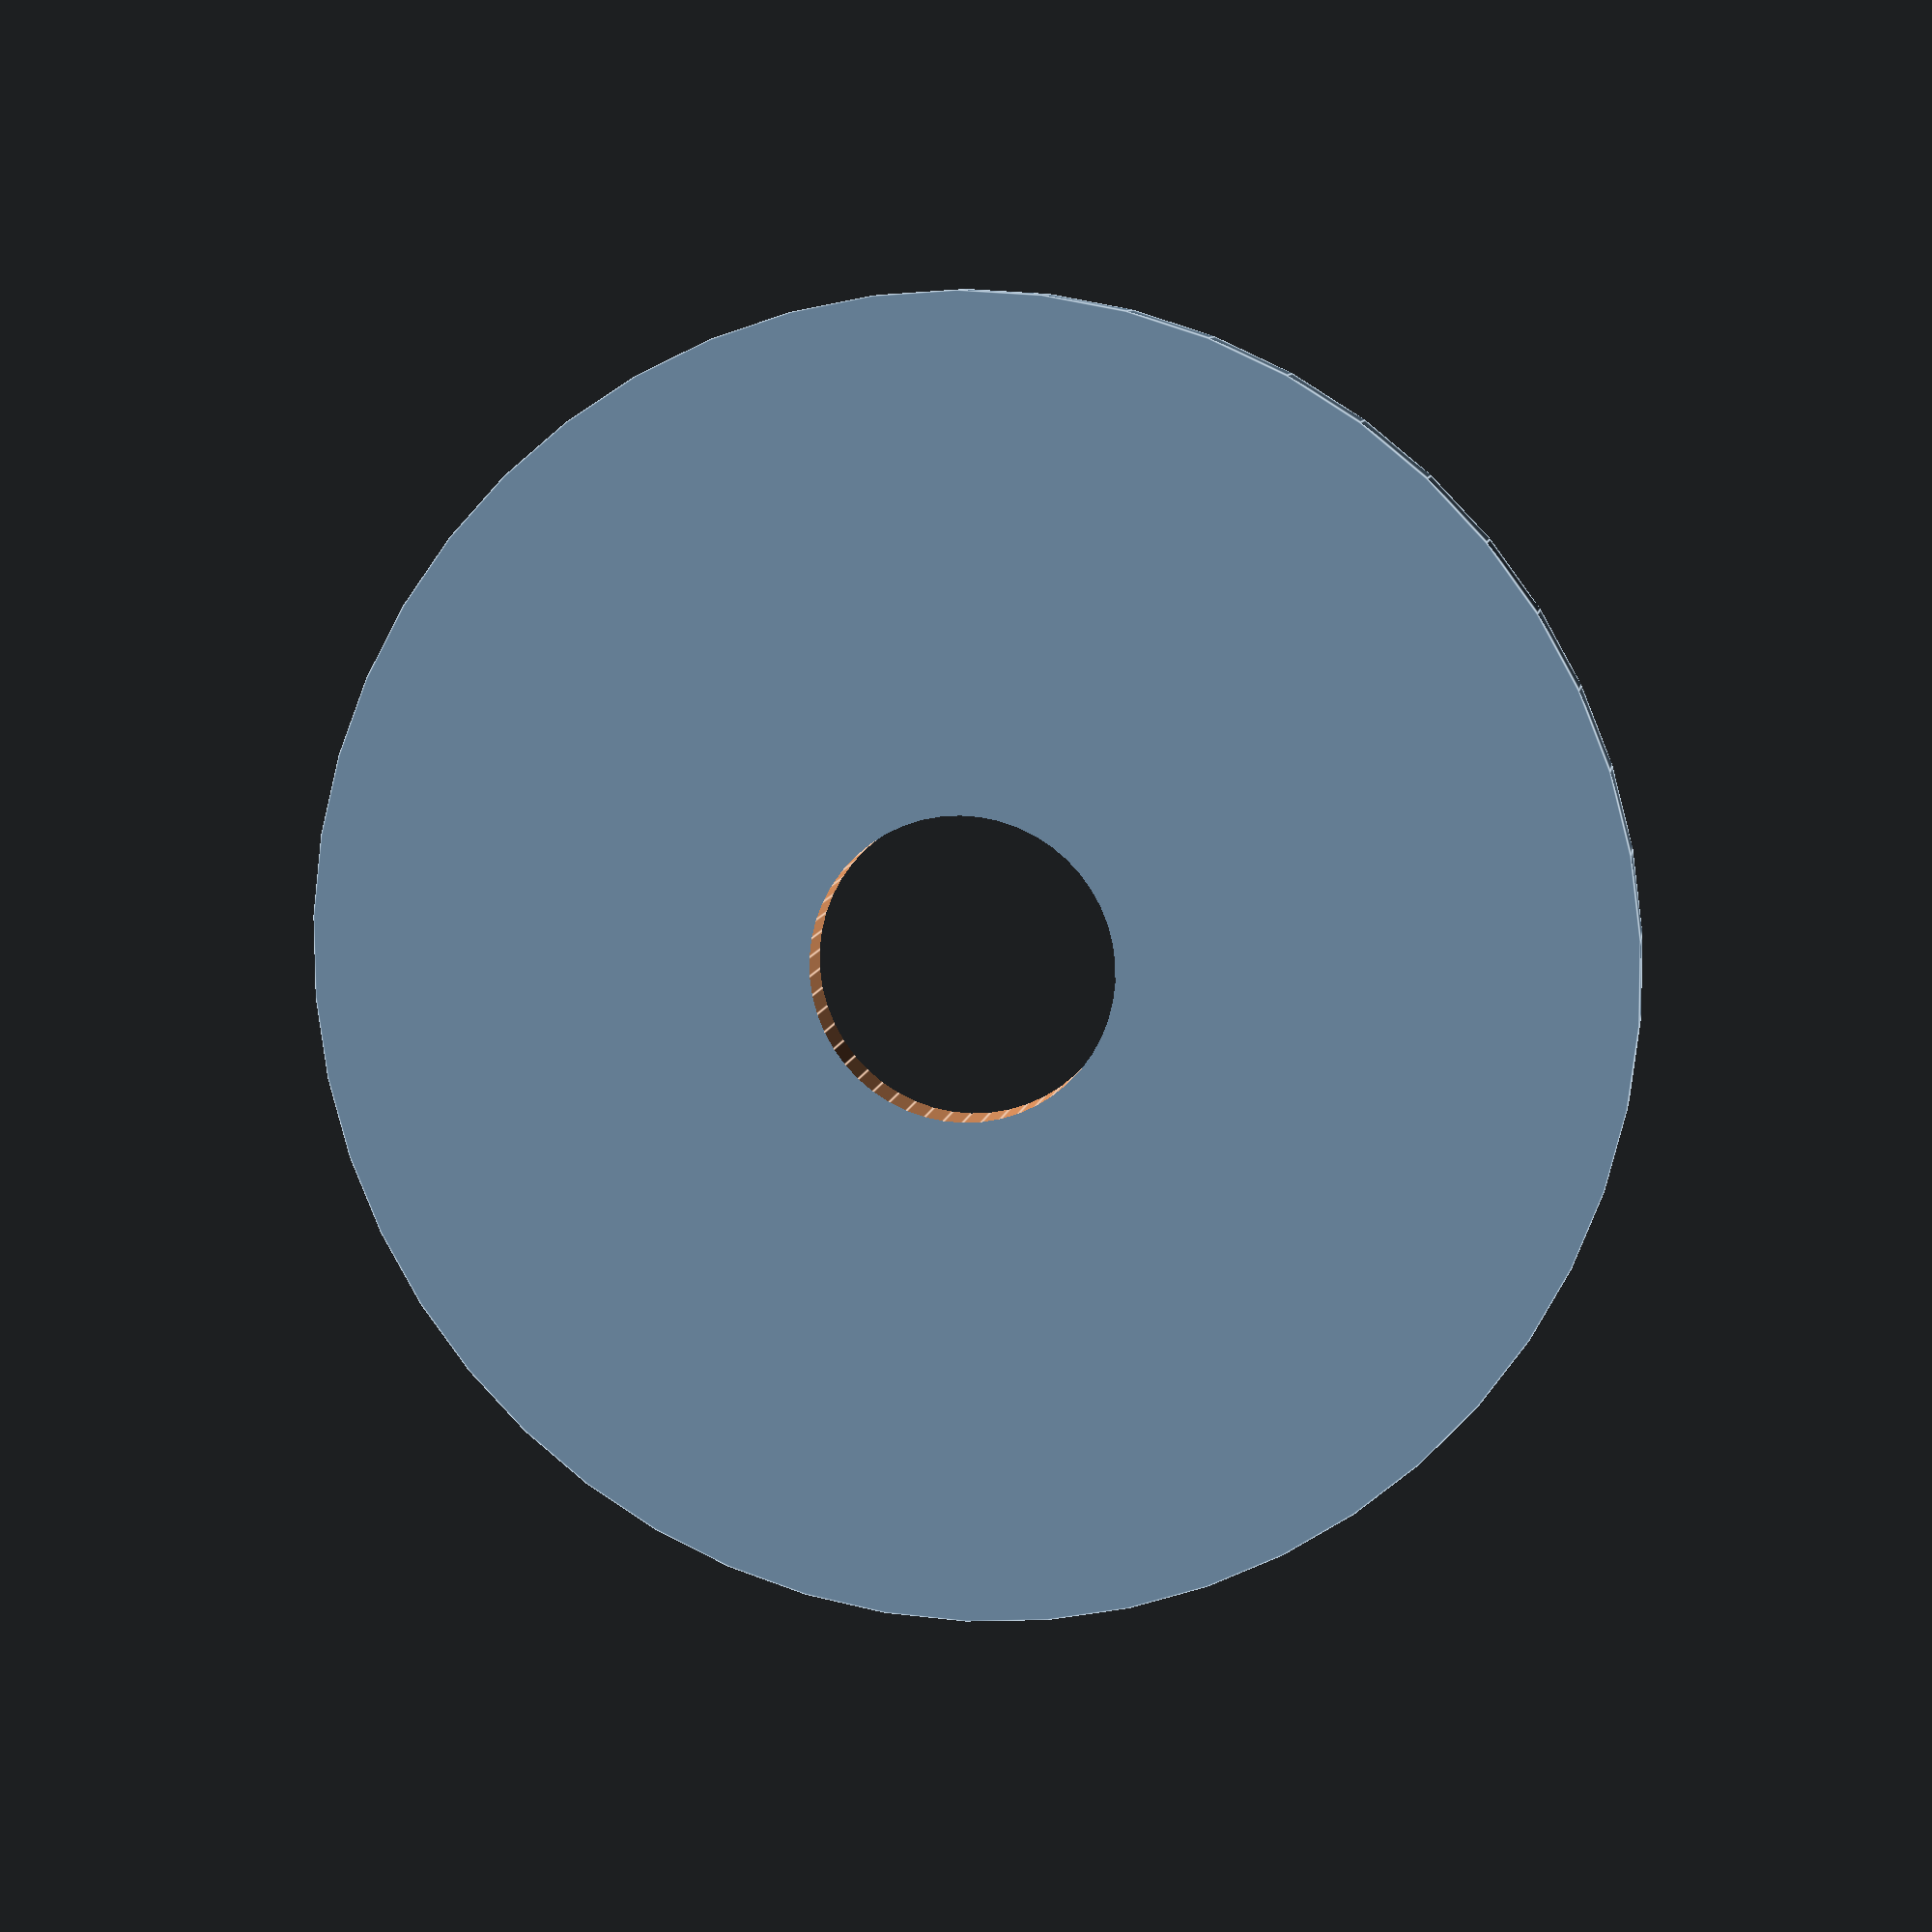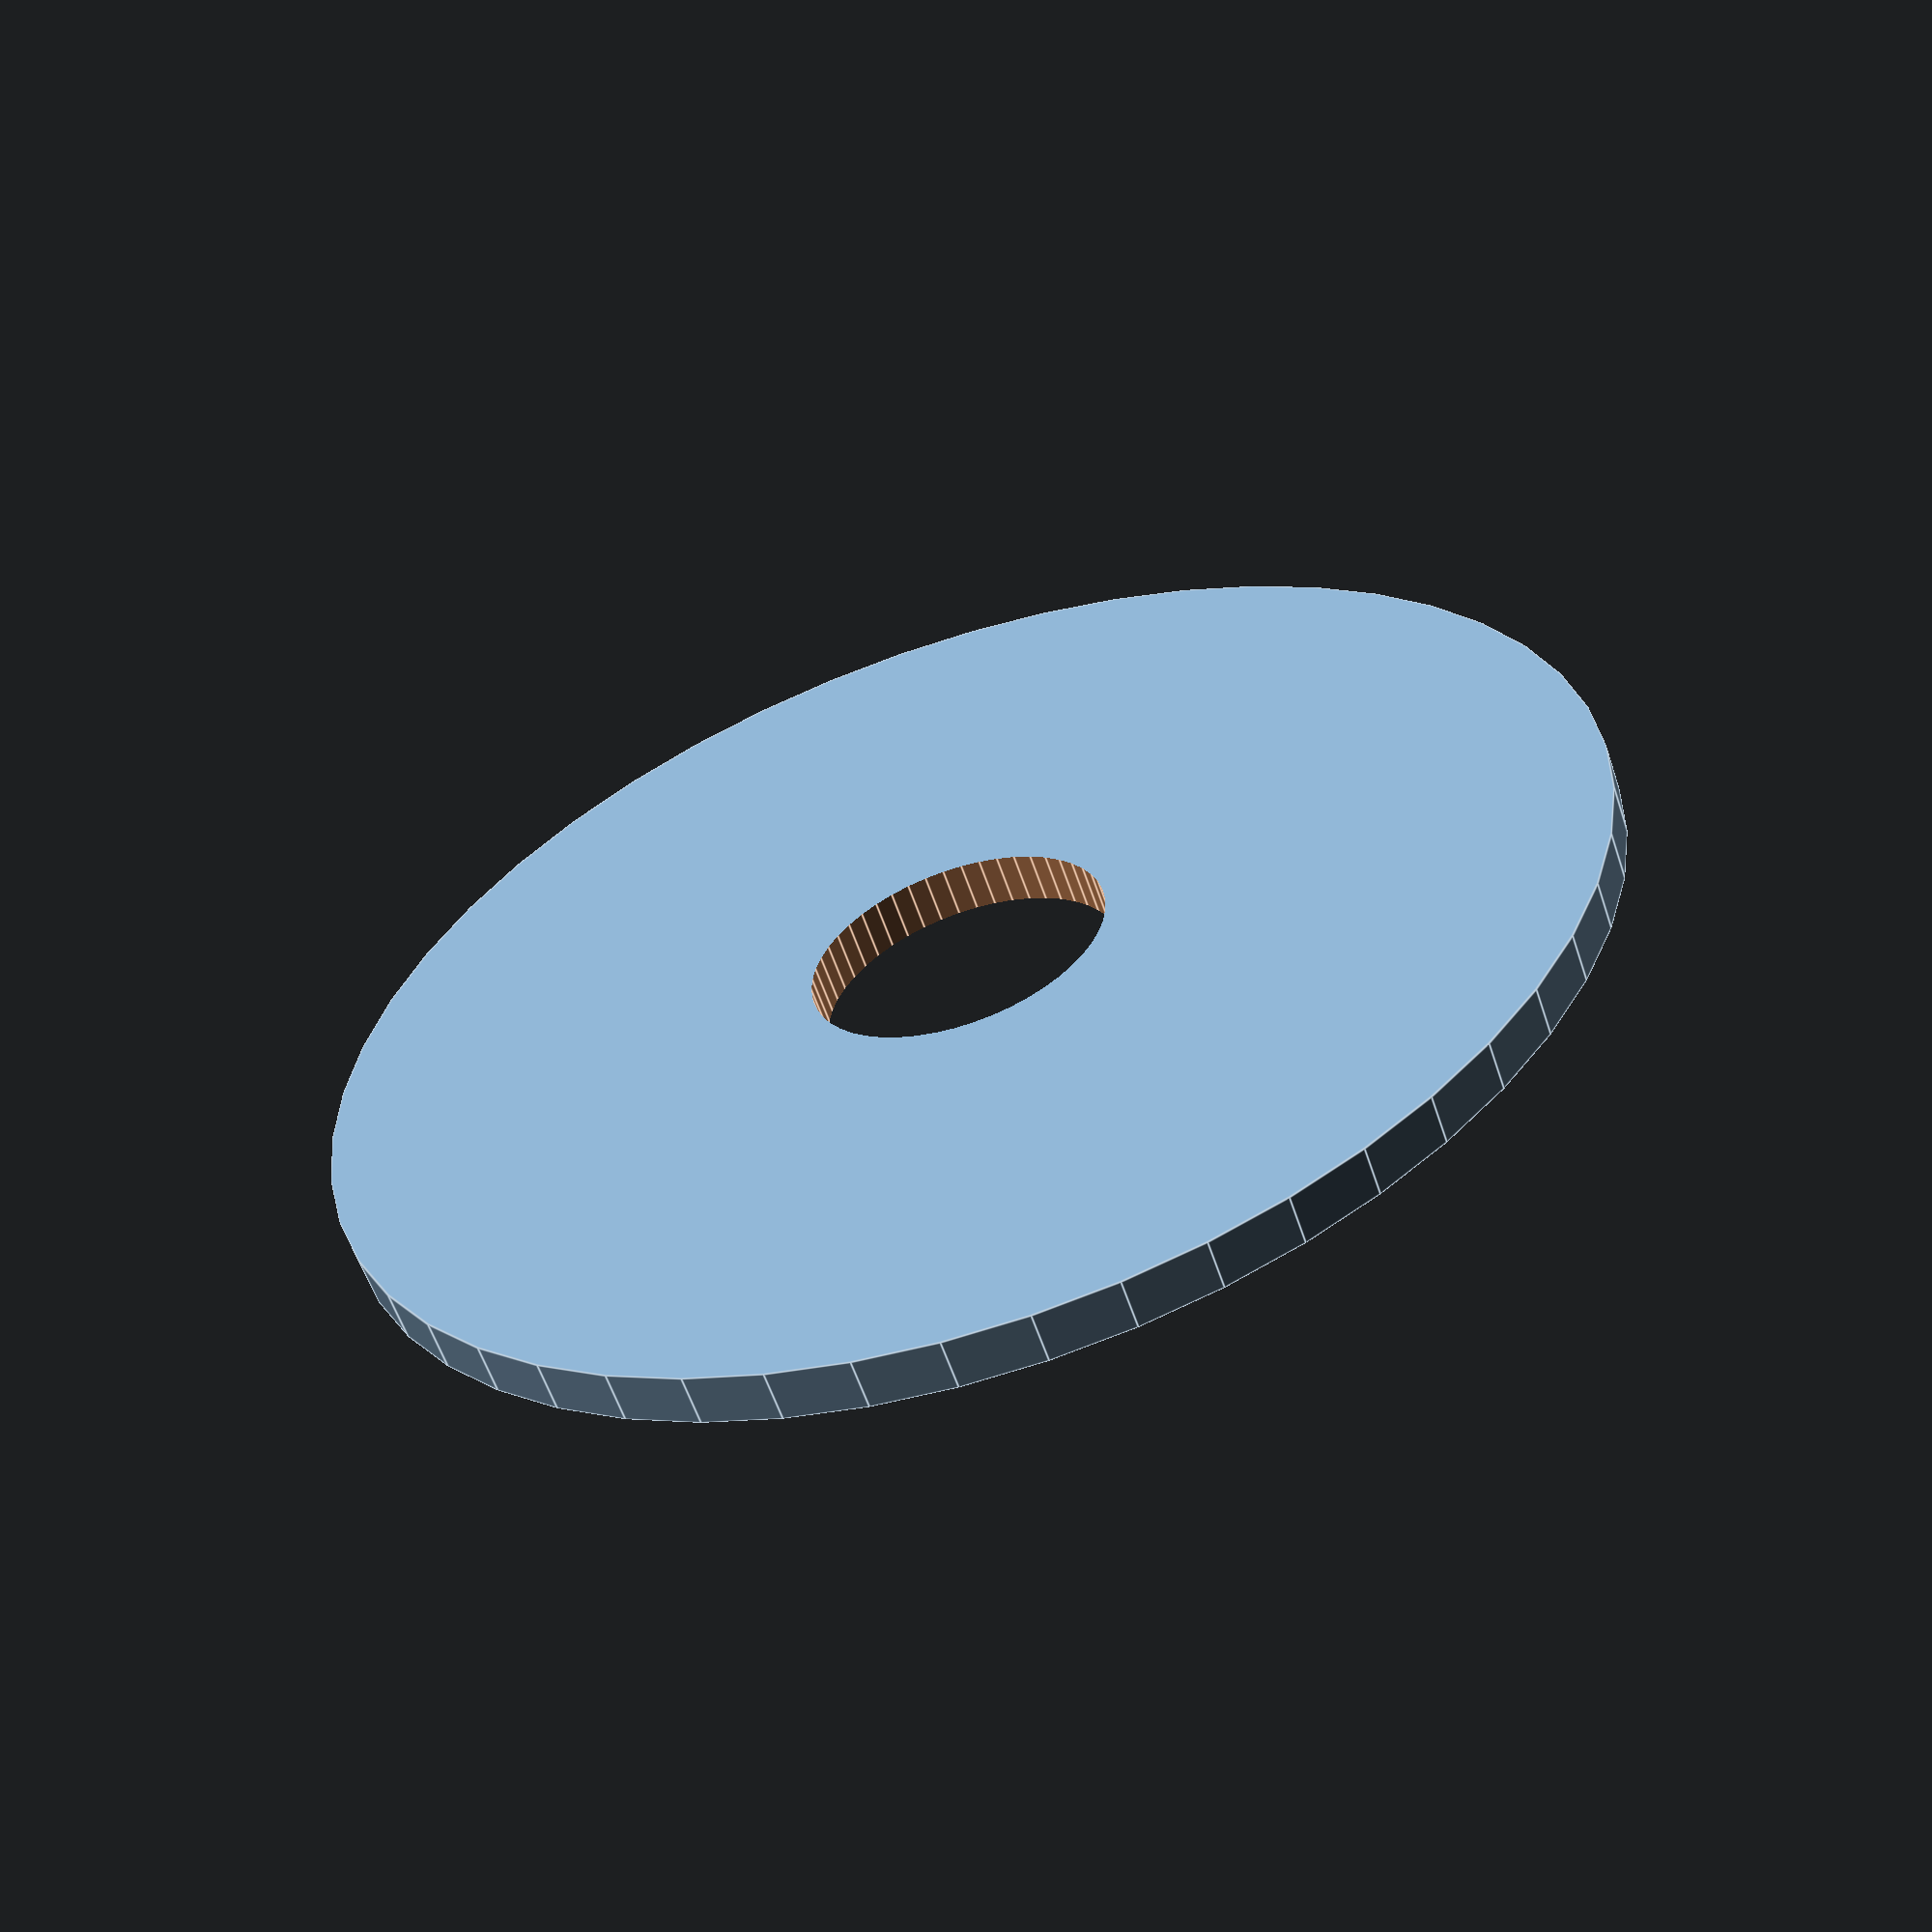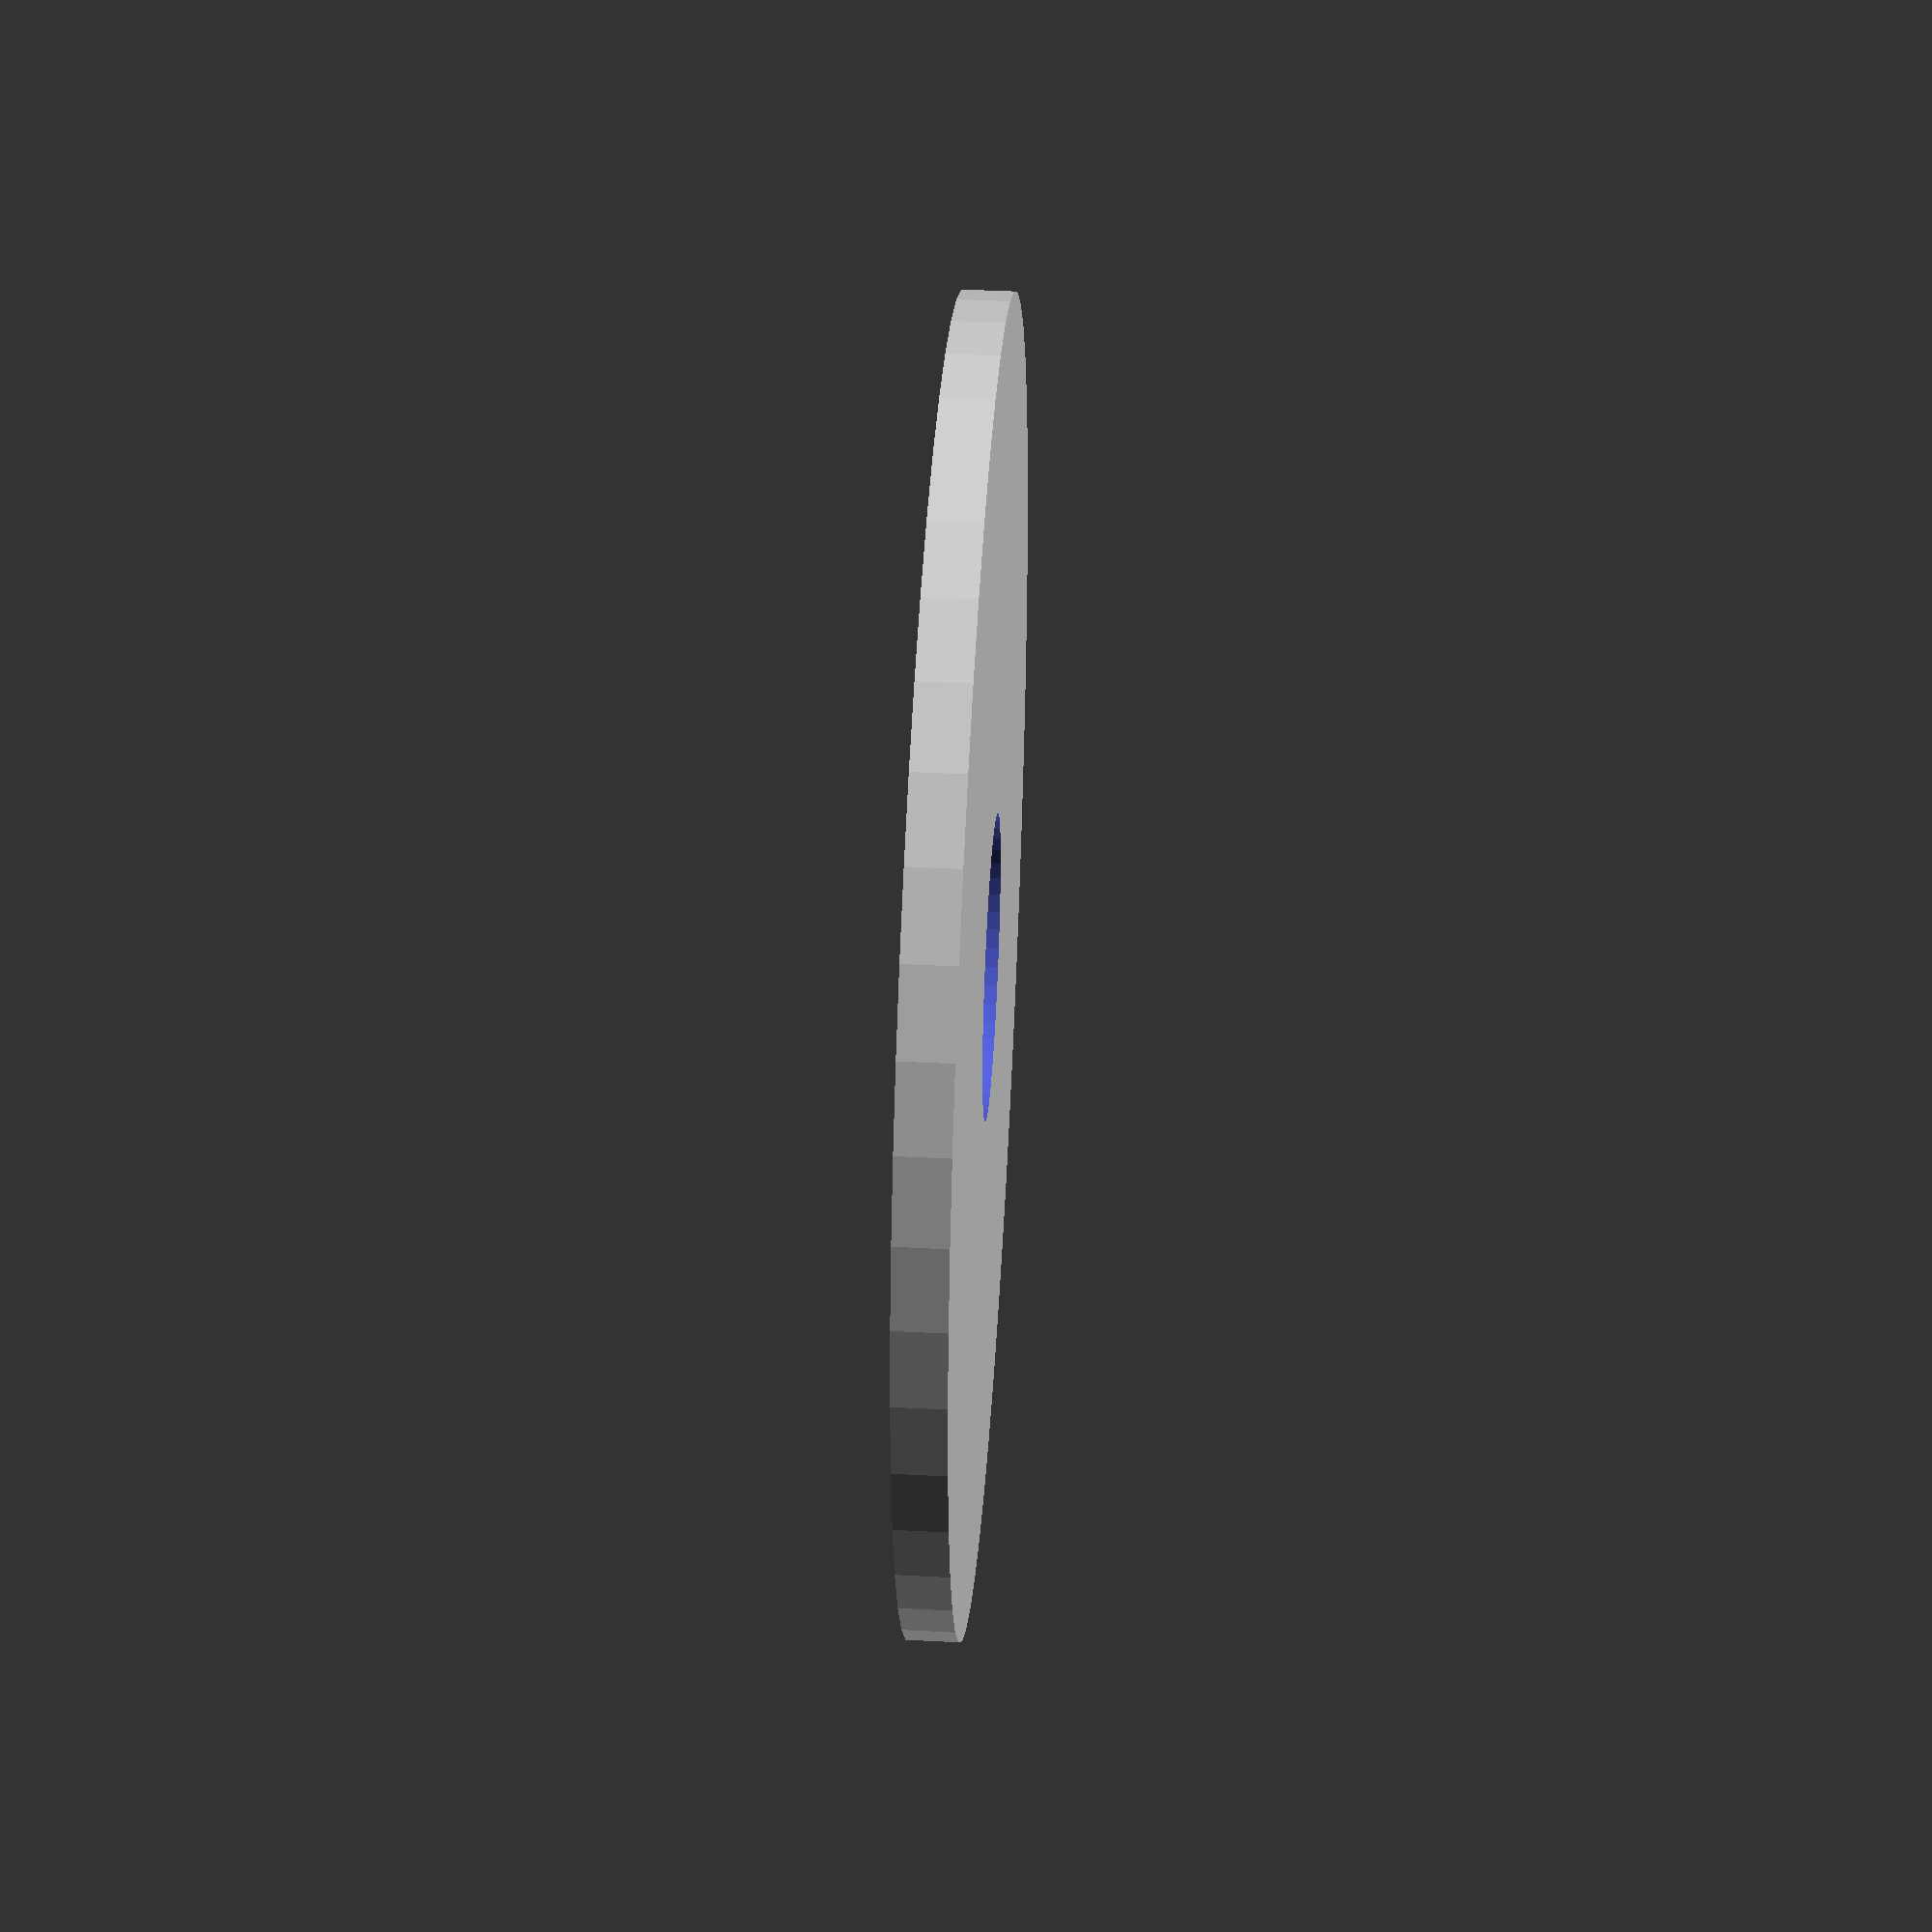
<openscad>
$fn = 50;


difference() {
	union() {
		translate(v = [0, 0, -0.5000000000]) {
			cylinder(h = 1, r = 13.0000000000);
		}
	}
	union() {
		translate(v = [0, 0, -100.0000000000]) {
			cylinder(h = 200, r = 3.0000000000);
		}
	}
}
</openscad>
<views>
elev=351.0 azim=97.6 roll=189.9 proj=p view=edges
elev=238.7 azim=285.7 roll=161.5 proj=p view=edges
elev=138.9 azim=117.3 roll=86.4 proj=p view=wireframe
</views>
